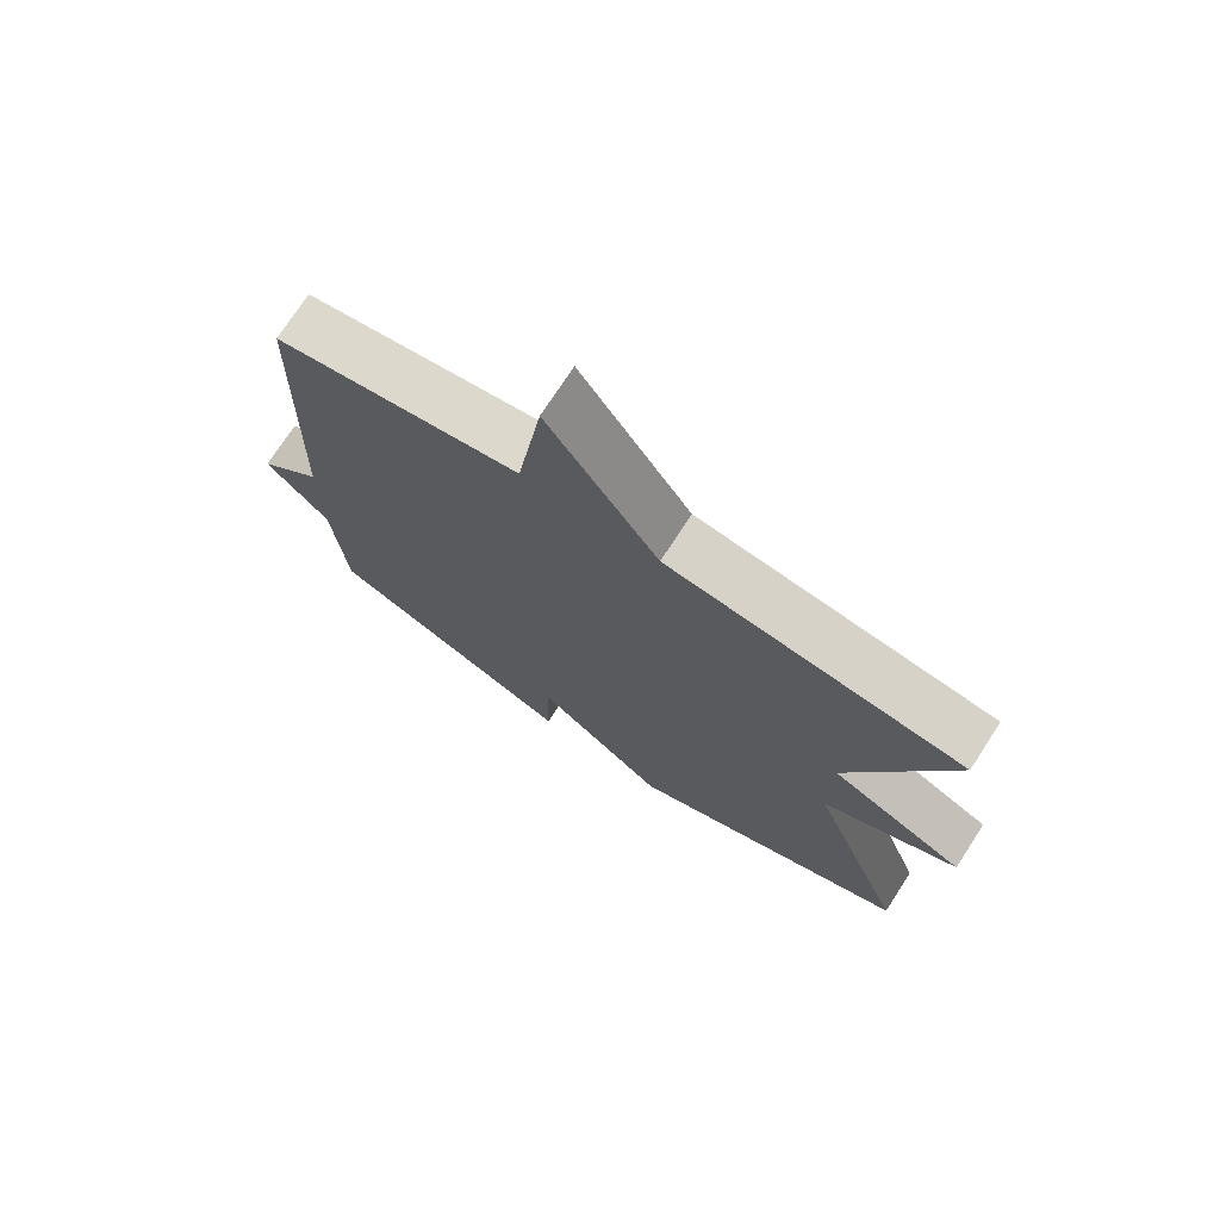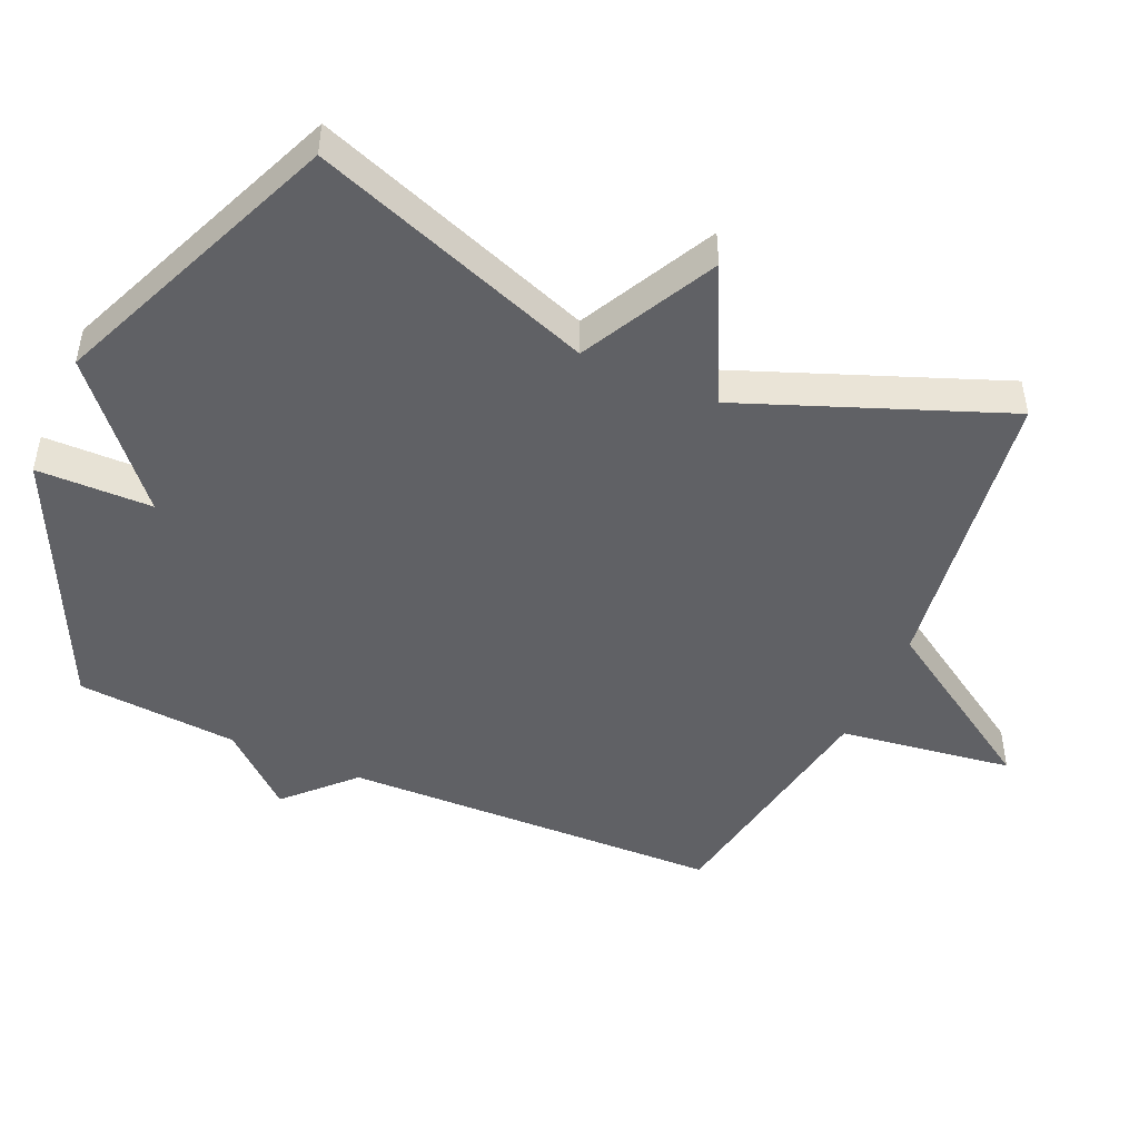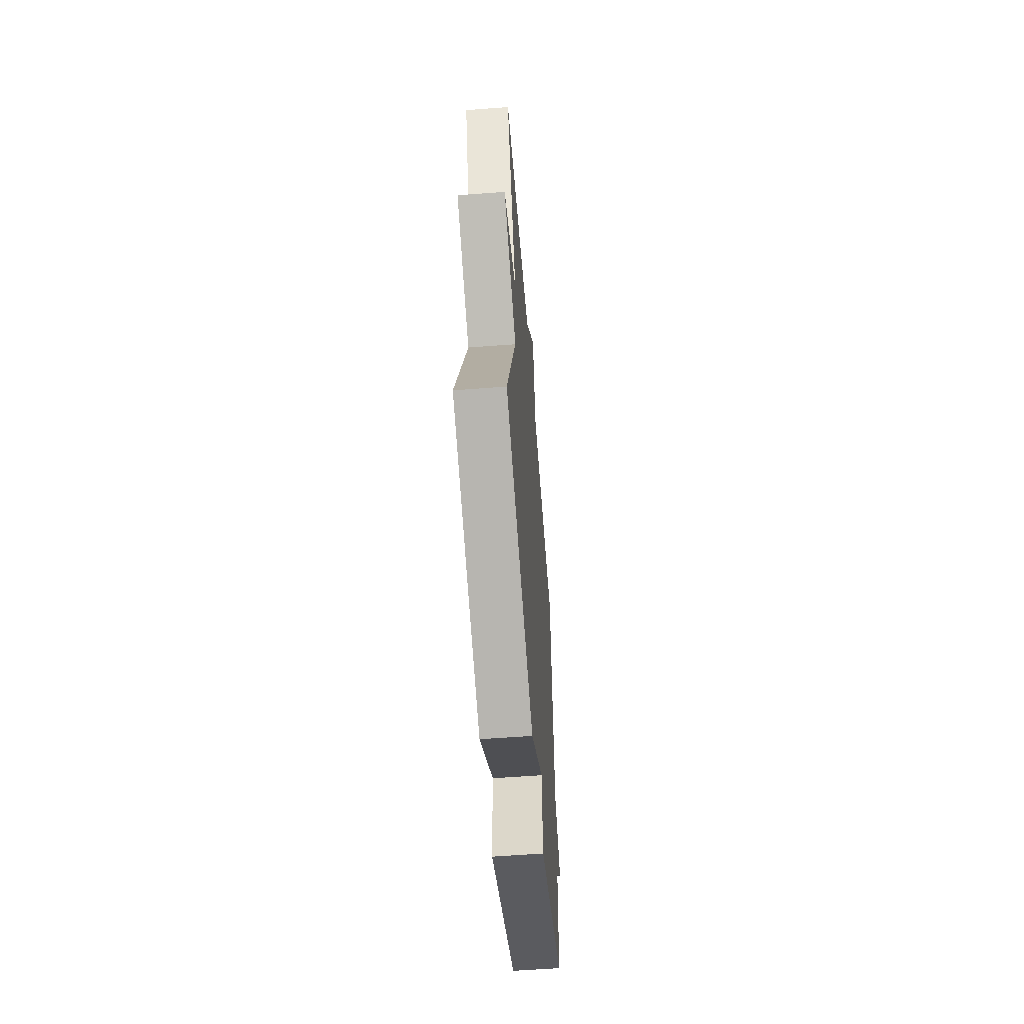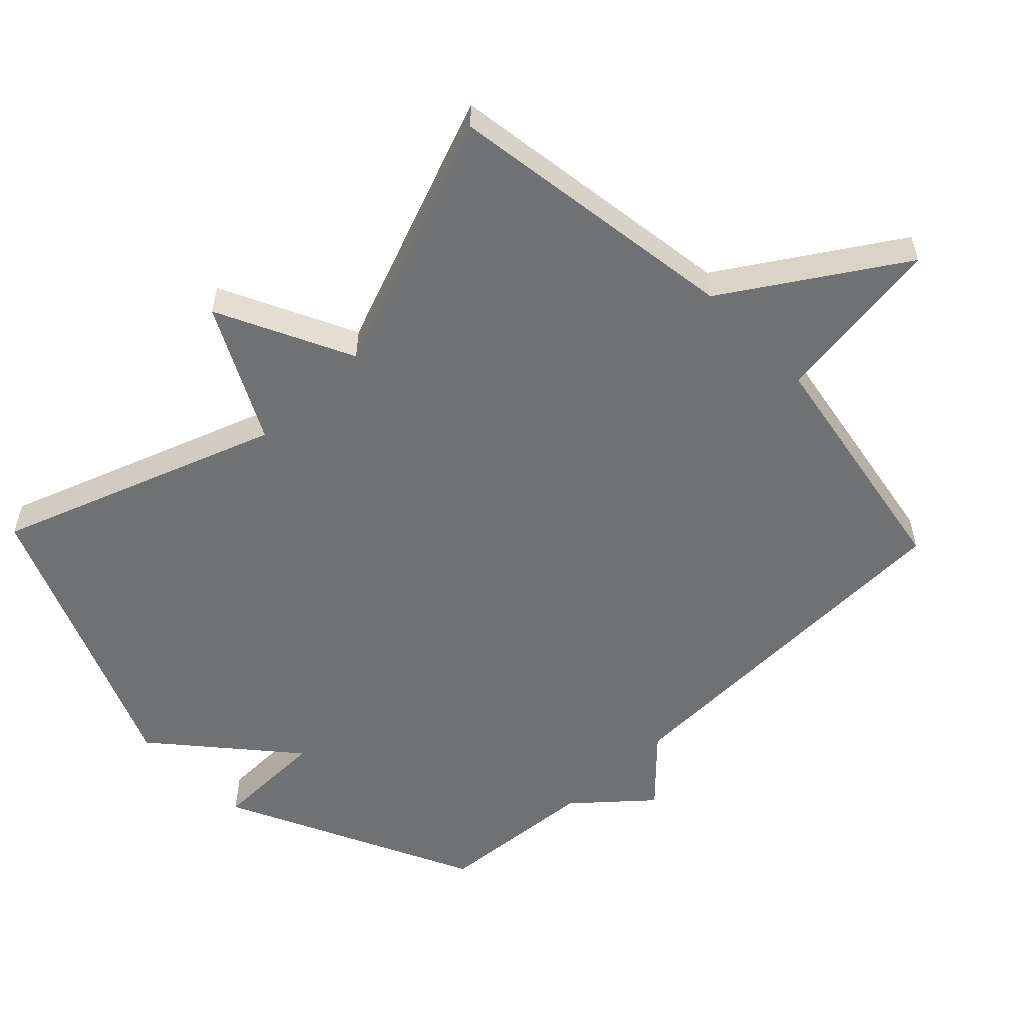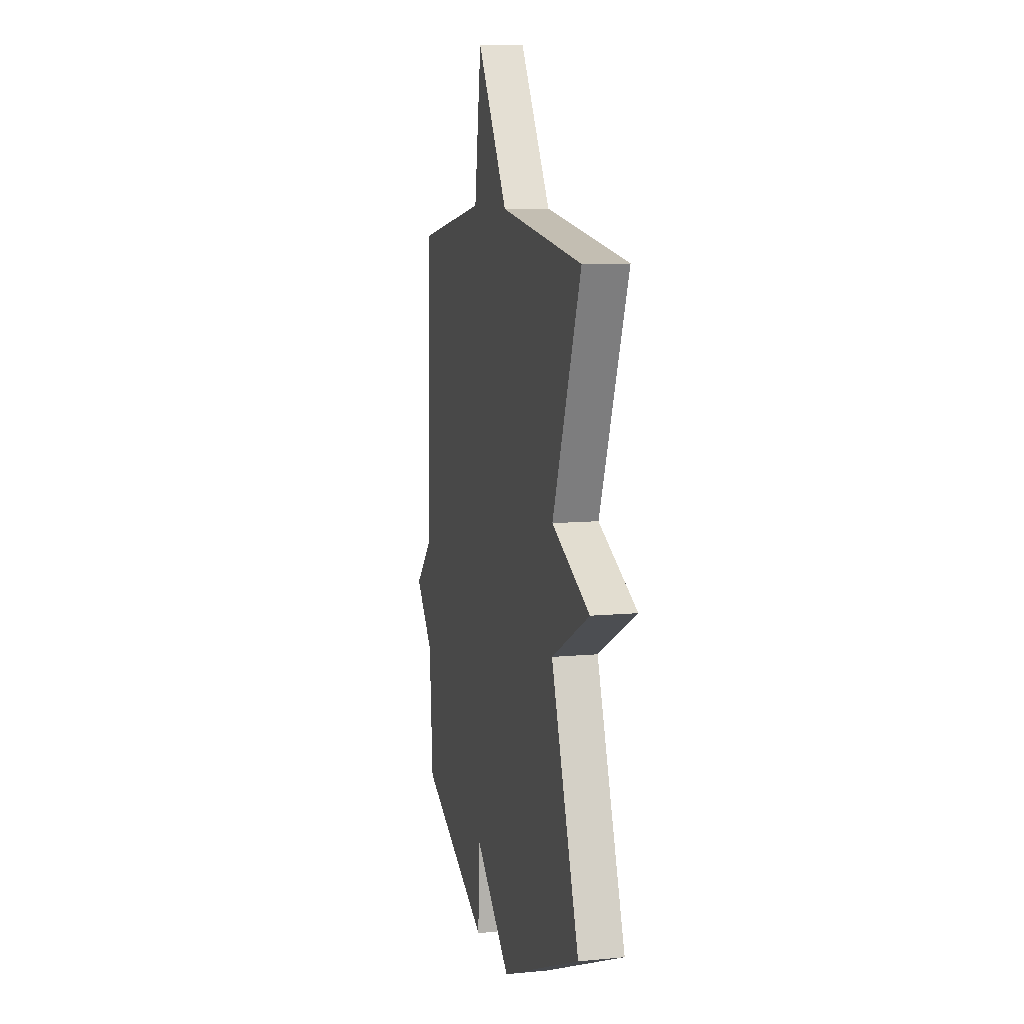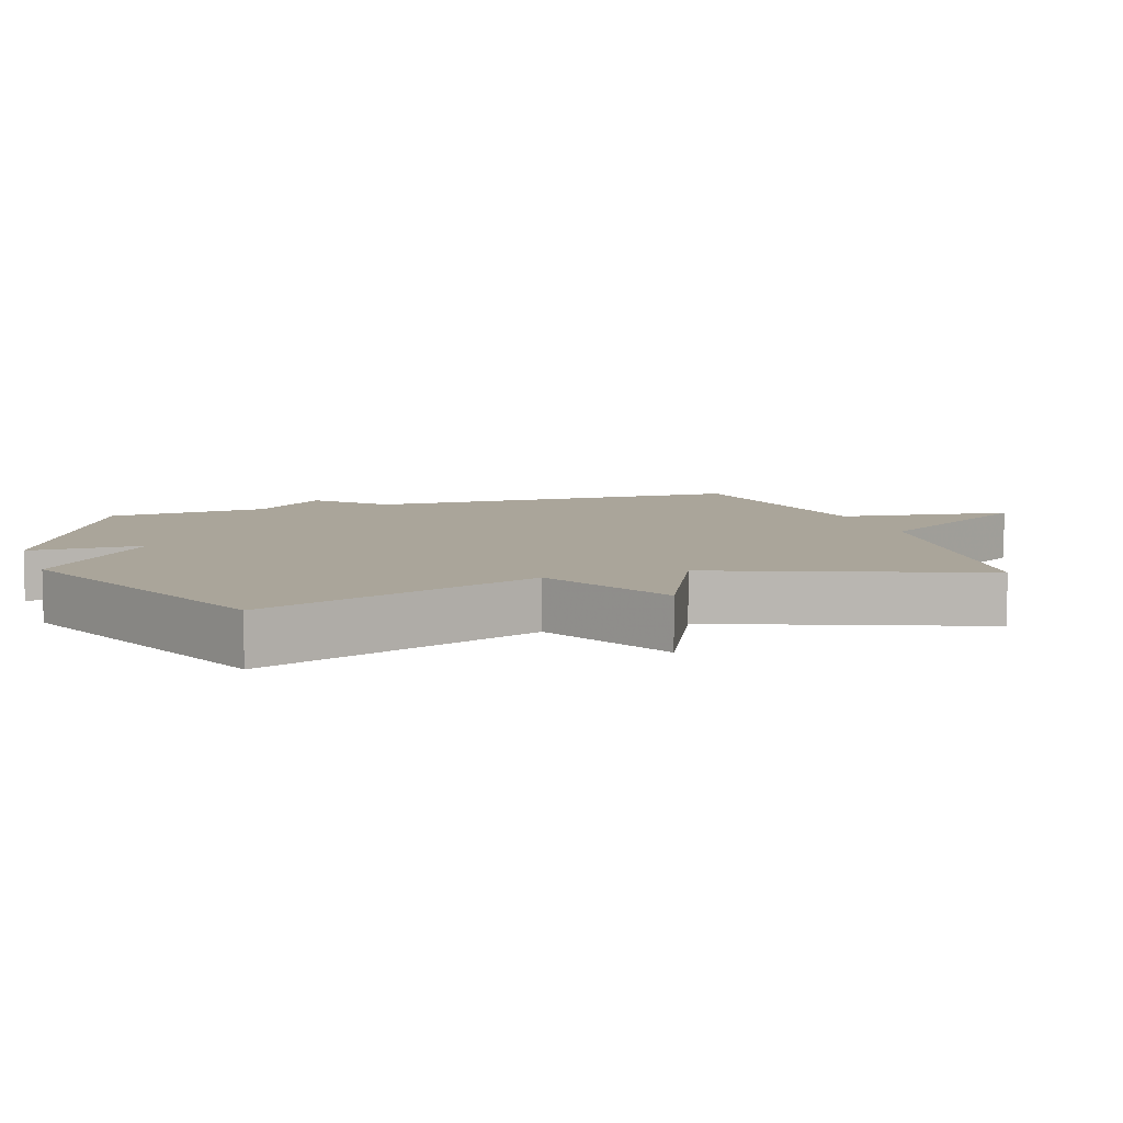
<metadata>
{"format":"obj","ext":"obj","renderer":"f3d","projection":"perspective","resolution":1024,"background":"white","views":[{"elev":74.1,"azim":-146.9,"up":"+Z"},{"elev":-47.6,"azim":-113.9,"up":"+Y"},{"elev":-59.0,"azim":-85.5,"up":"+Z"},{"elev":-55.1,"azim":-46.1,"up":"+Y"},{"elev":9.3,"azim":-104.1,"up":"+Z"},{"elev":7.7,"azim":-108.6,"up":"+Y"}]}
</metadata>
<code>
v -0.5 0.07 0.5
v -0.063 0.07 0.563
v 0.1 0.07 0.819
v 0.137 0.07 0.563
v 0.5 0.07 0.5
v 0.518 0.07 -0.061
v 0.612 0.07 -0.153
v 0.518 0.07 -0.261
v 0.5 0.07 -0.5
v 0.128 0.07 -0.678
v 0.125 0.07 -0.508
v -0.072 0.07 -0.678
v -0.5 0.07 -0.5
v -0.351 0.07 -0.084
v -0.551 0.07 0.019
v -0.351 0.07 0.116
v -0.5 0 0.5
v -0.063 0 0.563
v 0.1 0 0.819
v 0.137 0 0.563
v 0.5 0 0.5
v 0.518 0 -0.061
v 0.612 0 -0.153
v 0.518 0 -0.261
v 0.5 0 -0.5
v 0.128 0 -0.678
v 0.125 0 -0.508
v -0.072 0 -0.678
v -0.5 0 -0.5
v -0.351 0 -0.084
v -0.551 0 0.019
v -0.351 0 0.116
f 14 15 16
f 11 12 13 14
f 11 14 16
f 8 9 10 11
f 11 16 1
f 8 11 1
f 7 8 1
f 6 7 1
f 6 1 2
f 5 6 2
f 4 5 2
f 2 3 4
f 32 31 30
f 30 29 28 27
f 32 30 27
f 27 26 25 24
f 17 32 27
f 17 27 24
f 17 24 23
f 17 23 22
f 18 17 22
f 18 22 21
f 18 21 20
f 20 19 18
f 1 17 18 2
f 2 18 19 3
f 3 19 20 4
f 4 20 21 5
f 5 21 22 6
f 6 22 23 7
f 7 23 24 8
f 8 24 25 9
f 9 25 26 10
f 10 26 27 11
f 11 27 28 12
f 12 28 29 13
f 13 29 30 14
f 14 30 31 15
f 15 31 32 16
f 16 32 17 1

</code>
